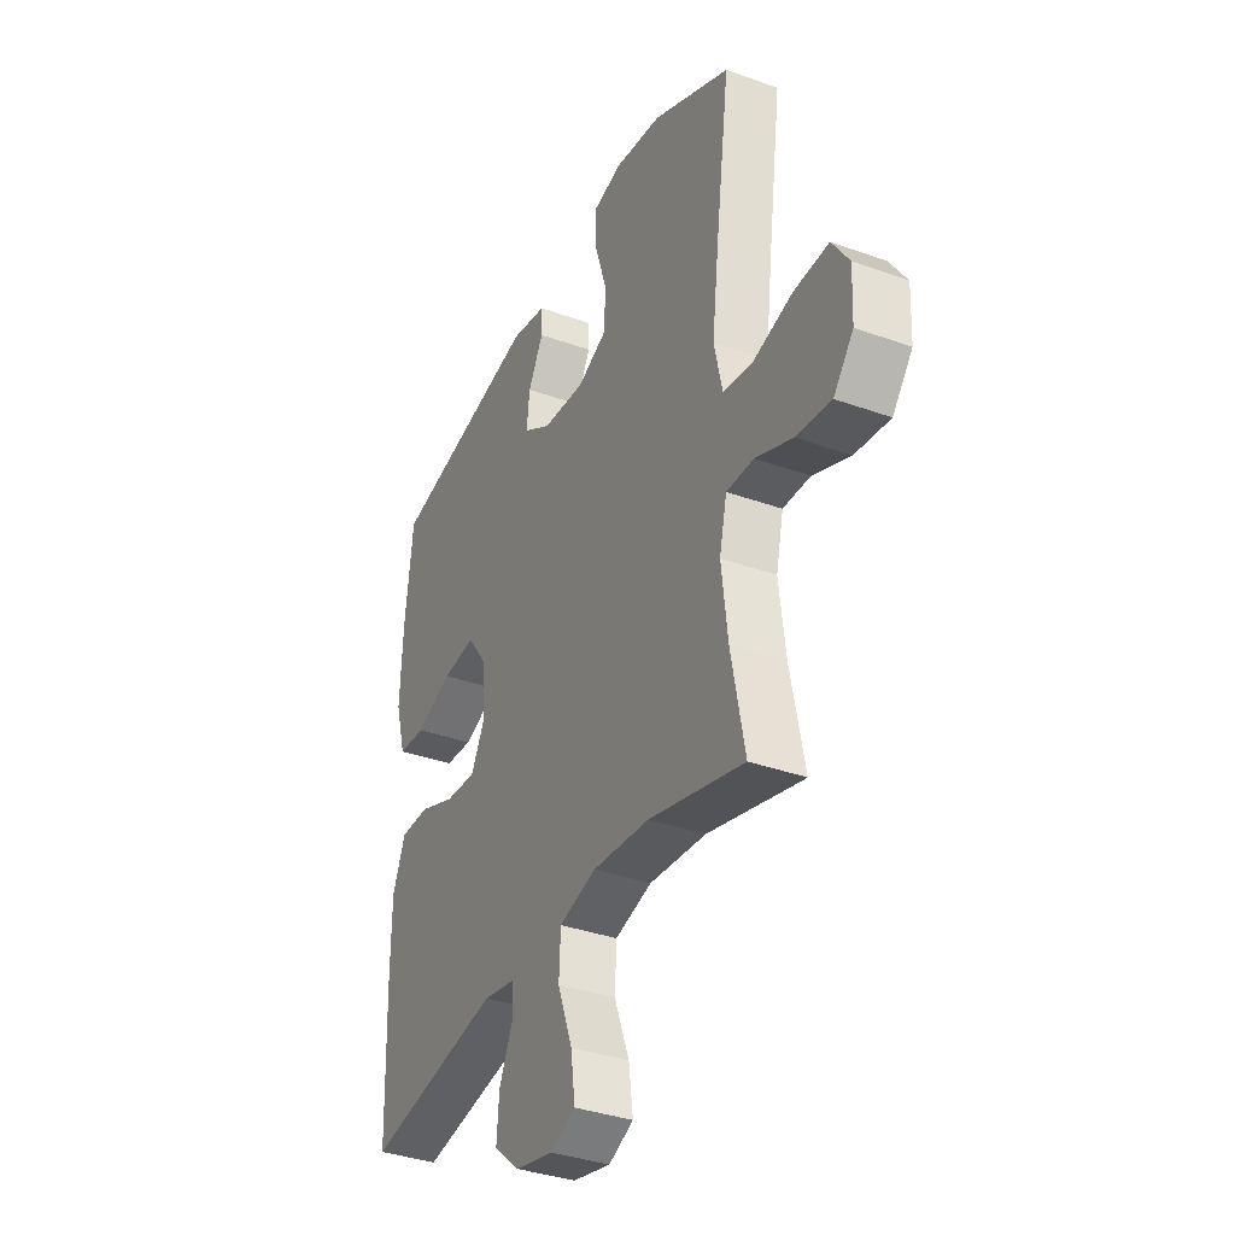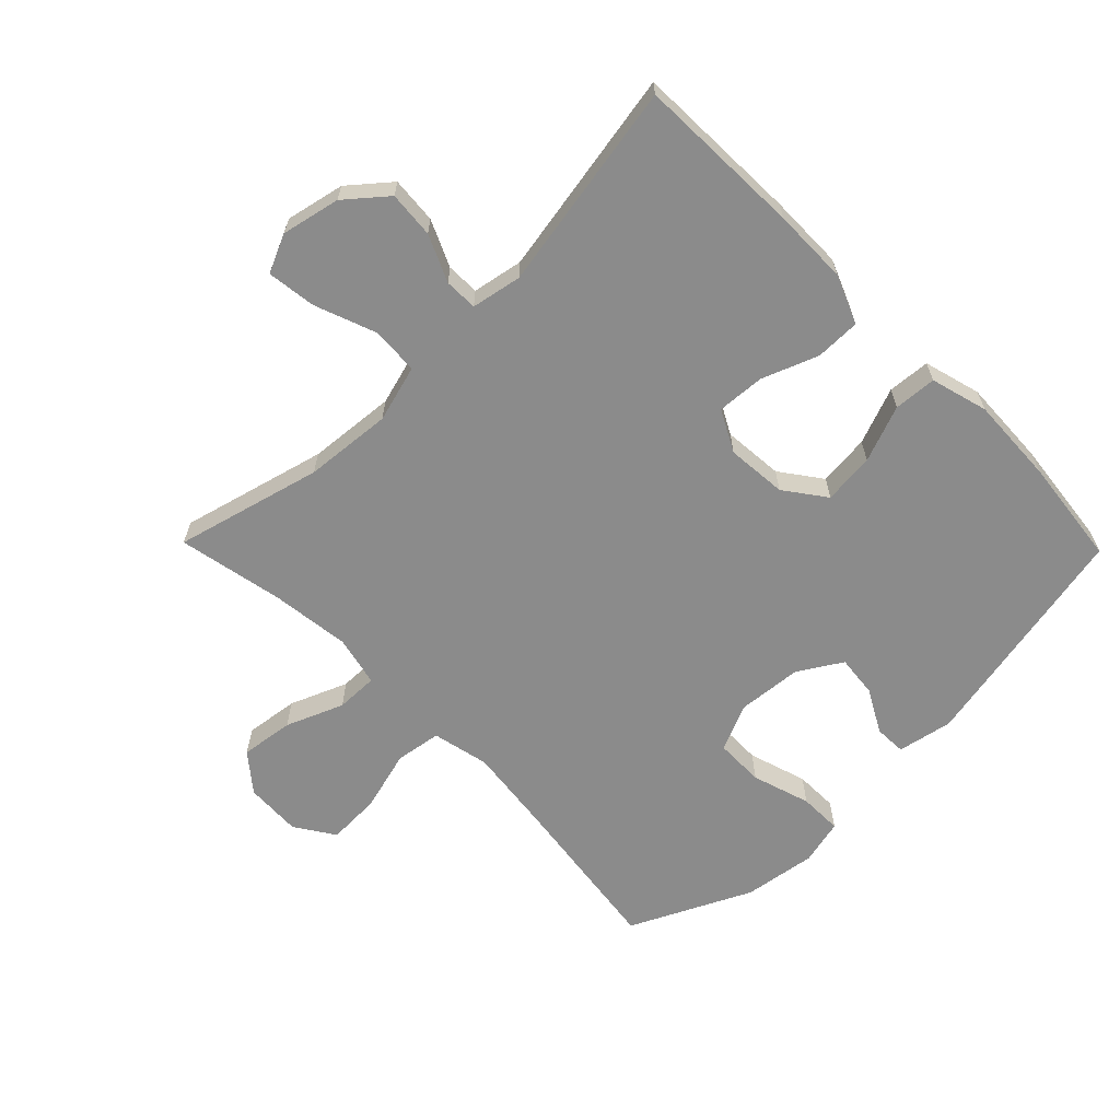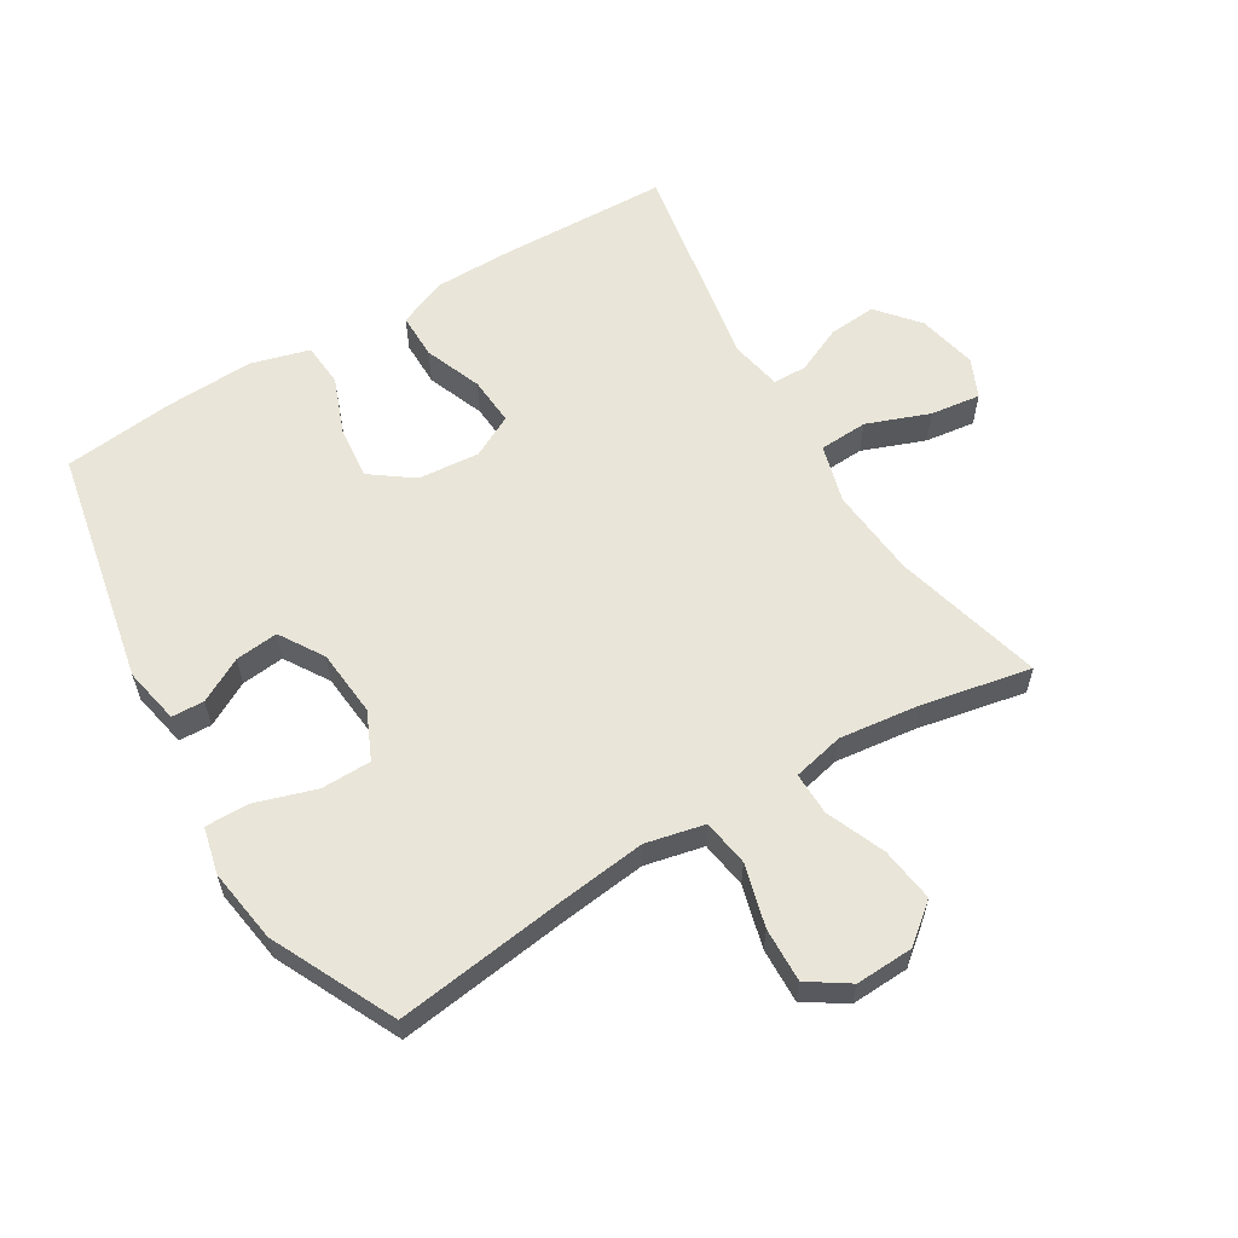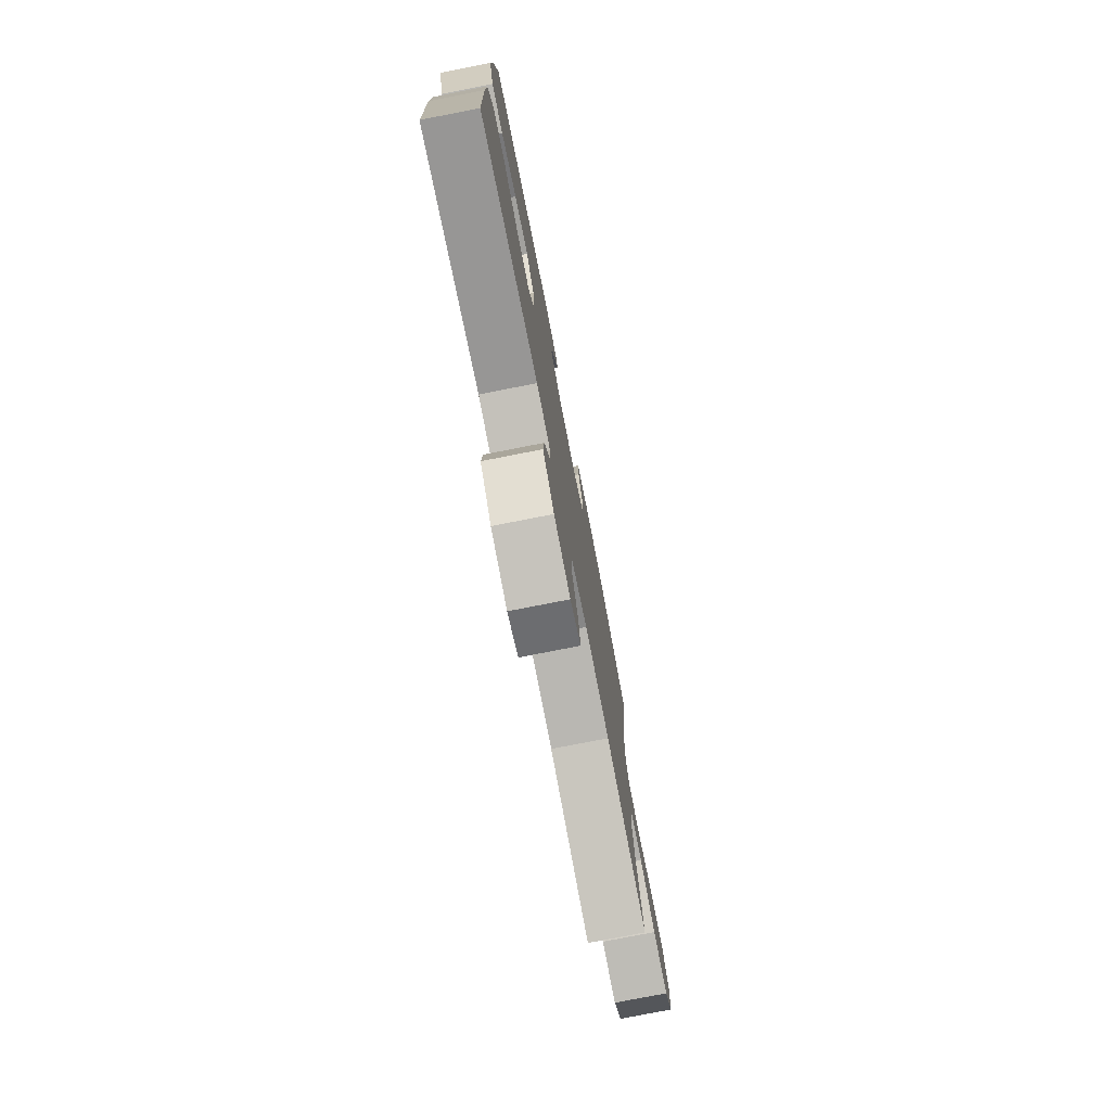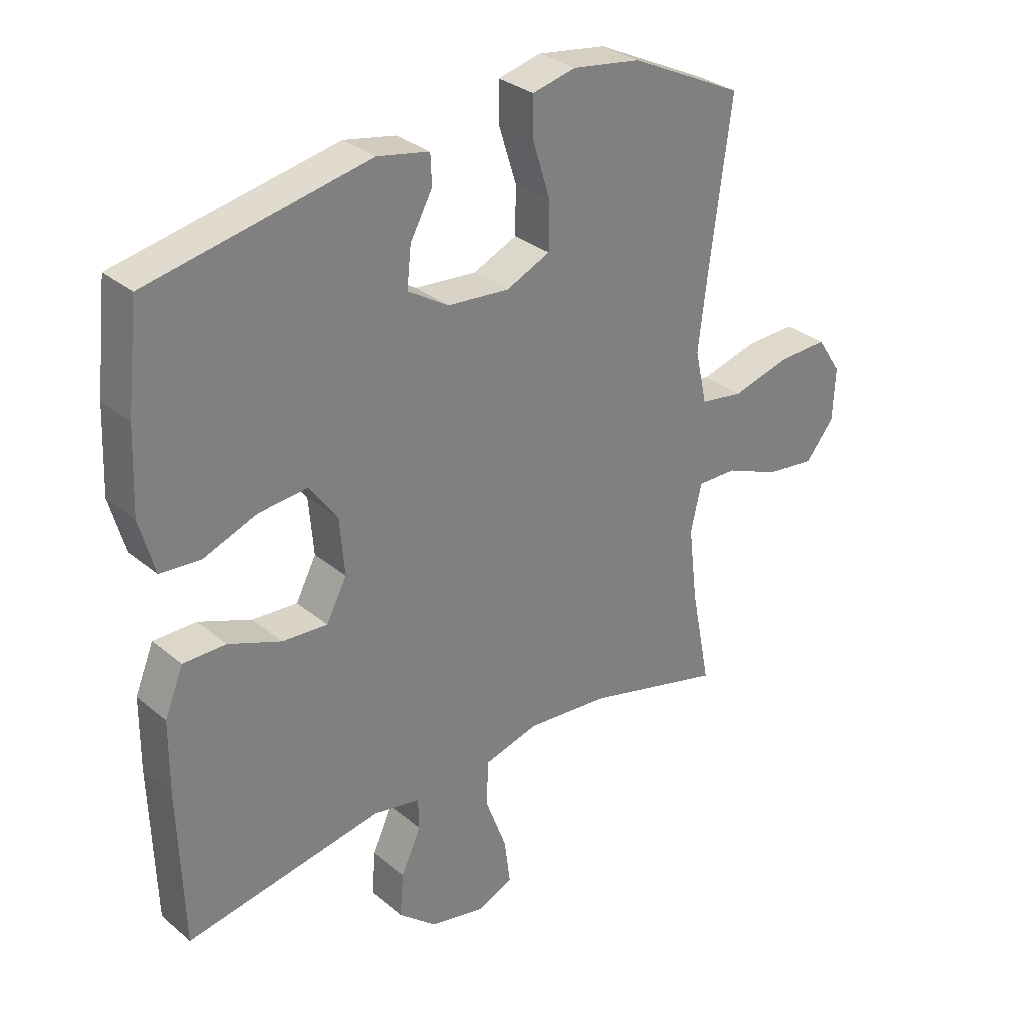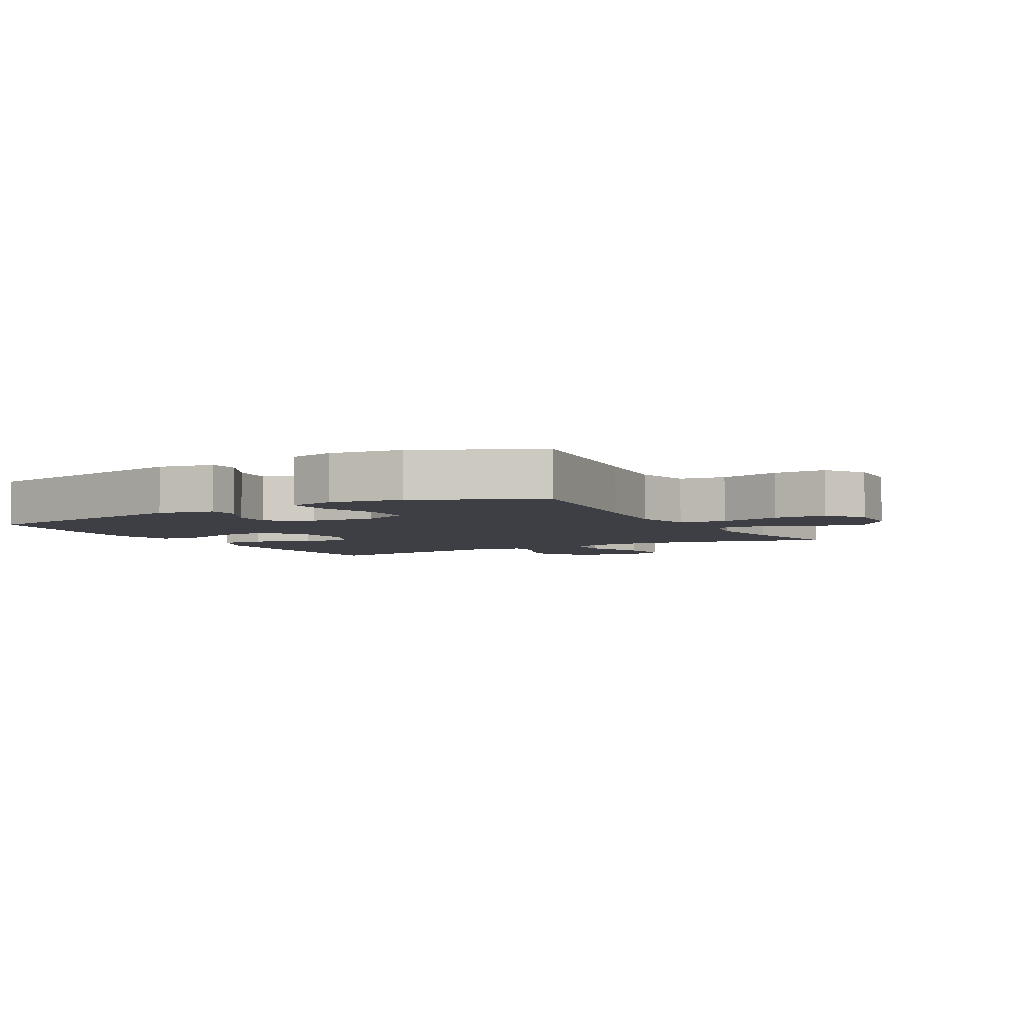
<metadata>
{"format":"obj","ext":"obj","renderer":"f3d","projection":"perspective","resolution":1024,"background":"white","views":[{"elev":-35.8,"azim":64.6,"up":"+Z"},{"elev":-63.9,"azim":-135.6,"up":"+Y"},{"elev":59.7,"azim":58.9,"up":"+Y"},{"elev":-77.5,"azim":-78.9,"up":"+Z"},{"elev":30.9,"azim":-40.4,"up":"+Z"},{"elev":-4.5,"azim":29.4,"up":"+Y"}]}
</metadata>
<code>
v 0.5 0.07 0.5
v 0.465 0.07 0.237
v 0.449 0.07 0.103
v 0.469 0.07 0.013
v 0.541 0.07 0.002
v 0.637 0.07 0.028
v 0.721 0.07 0.031
v 0.762 0.07 -0.031
v 0.758 0.07 -0.12
v 0.71 0.07 -0.179
v 0.626 0.07 -0.168
v 0.536 0.07 -0.131
v 0.47 0.07 -0.13
v 0.452 0.07 -0.209
v 0.467 0.07 -0.333
v 0.5 0.07 -0.5
v 0.27 0.07 -0.44
v 0.132 0.07 -0.428
v 0.042 0.07 -0.453
v 0.038 0.07 -0.528
v 0.074 0.07 -0.624
v 0.084 0.07 -0.701
v 0.024 0.07 -0.728
v -0.068 0.07 -0.708
v -0.131 0.07 -0.655
v -0.125 0.07 -0.582
v -0.092 0.07 -0.509
v -0.093 0.07 -0.457
v -0.172 0.07 -0.442
v -0.5 0.07 -0.5
v -0.508 0.07 -0.239
v -0.507 0.07 -0.12
v -0.476 0.07 -0.044
v -0.405 0.07 -0.044
v -0.317 0.07 -0.078
v -0.242 0.07 -0.083
v -0.208 0.07 -0.018
v -0.216 0.07 0.077
v -0.263 0.07 0.141
v -0.344 0.07 0.133
v -0.433 0.07 0.099
v -0.5 0.07 0.104
v -0.525 0.07 0.194
v -0.519 0.07 0.331
v -0.5 0.07 0.5
v -0.135 0.07 0.573
v -0.048 0.07 0.556
v -0.046 0.07 0.506
v -0.083 0.07 0.438
v -0.09 0.07 0.372
v -0.022 0.07 0.33
v 0.081 0.07 0.321
v 0.154 0.07 0.354
v 0.155 0.07 0.431
v 0.126 0.07 0.523
v 0.125 0.07 0.591
v 0.197 0.07 0.608
v 0.311 0.07 0.591
v 0.5 0 0.5
v 0.465 0 0.237
v 0.449 0 0.103
v 0.469 0 0.013
v 0.541 0 0.002
v 0.637 0 0.028
v 0.721 0 0.031
v 0.762 0 -0.031
v 0.758 0 -0.12
v 0.71 0 -0.179
v 0.626 0 -0.168
v 0.536 0 -0.131
v 0.47 0 -0.13
v 0.452 0 -0.209
v 0.467 0 -0.333
v 0.5 0 -0.5
v 0.27 0 -0.44
v 0.132 0 -0.428
v 0.042 0 -0.453
v 0.038 0 -0.528
v 0.074 0 -0.624
v 0.084 0 -0.701
v 0.024 0 -0.728
v -0.068 0 -0.708
v -0.131 0 -0.655
v -0.125 0 -0.582
v -0.092 0 -0.509
v -0.093 0 -0.457
v -0.172 0 -0.442
v -0.5 0 -0.5
v -0.508 0 -0.239
v -0.507 0 -0.12
v -0.476 0 -0.044
v -0.405 0 -0.044
v -0.317 0 -0.078
v -0.242 0 -0.083
v -0.208 0 -0.018
v -0.216 0 0.077
v -0.263 0 0.141
v -0.344 0 0.133
v -0.433 0 0.099
v -0.5 0 0.104
v -0.525 0 0.194
v -0.519 0 0.331
v -0.5 0 0.5
v -0.135 0 0.573
v -0.048 0 0.556
v -0.046 0 0.506
v -0.083 0 0.438
v -0.09 0 0.372
v -0.022 0 0.33
v 0.081 0 0.321
v 0.154 0 0.354
v 0.155 0 0.431
v 0.126 0 0.523
v 0.125 0 0.591
v 0.197 0 0.608
v 0.311 0 0.591
f 58 1 2
f 57 58 2
f 56 57 2
f 55 56 2
f 54 55 2
f 53 54 2 3
f 52 53 3 4
f 51 52 4
f 50 51 4
f 47 48 49
f 46 47 49
f 45 46 49
f 44 45 49
f 43 44 49
f 42 43 49
f 41 42 49
f 40 41 49
f 39 40 49 50
f 38 39 50 4
f 33 34 35
f 32 33 35
f 31 32 35
f 30 31 35
f 29 30 35
f 28 29 35 36
f 25 26 27
f 24 25 27
f 23 24 27
f 22 23 27
f 21 22 27
f 20 21 27
f 19 20 27 28
f 28 36 37
f 19 28 37
f 18 19 37
f 15 16 17
f 18 37 38
f 17 18 38
f 15 17 38
f 14 15 38
f 10 11 12
f 9 10 12
f 8 9 12
f 7 8 12
f 6 7 12
f 5 6 12
f 4 5 12 13
f 4 13 14 38
f 60 59 116
f 60 116 115
f 60 115 114
f 60 114 113
f 60 113 112
f 61 60 112 111
f 62 61 111 110
f 62 110 109
f 62 109 108
f 107 106 105
f 107 105 104
f 107 104 103
f 107 103 102
f 107 102 101
f 107 101 100
f 107 100 99
f 107 99 98
f 108 107 98 97
f 62 108 97 96
f 93 92 91
f 93 91 90
f 93 90 89
f 93 89 88
f 93 88 87
f 94 93 87 86
f 85 84 83
f 85 83 82
f 85 82 81
f 85 81 80
f 85 80 79
f 85 79 78
f 86 85 78 77
f 95 94 86
f 95 86 77
f 95 77 76
f 75 74 73
f 96 95 76
f 96 76 75
f 96 75 73
f 96 73 72
f 70 69 68
f 70 68 67
f 70 67 66
f 70 66 65
f 70 65 64
f 70 64 63
f 71 70 63 62
f 96 72 71 62
f 1 59 60 2
f 2 60 61 3
f 3 61 62 4
f 4 62 63 5
f 5 63 64 6
f 6 64 65 7
f 7 65 66 8
f 8 66 67 9
f 9 67 68 10
f 10 68 69 11
f 11 69 70 12
f 12 70 71 13
f 13 71 72 14
f 14 72 73 15
f 15 73 74 16
f 16 74 75 17
f 17 75 76 18
f 18 76 77 19
f 19 77 78 20
f 20 78 79 21
f 21 79 80 22
f 22 80 81 23
f 23 81 82 24
f 24 82 83 25
f 25 83 84 26
f 26 84 85 27
f 27 85 86 28
f 28 86 87 29
f 29 87 88 30
f 30 88 89 31
f 31 89 90 32
f 32 90 91 33
f 33 91 92 34
f 34 92 93 35
f 35 93 94 36
f 36 94 95 37
f 37 95 96 38
f 38 96 97 39
f 39 97 98 40
f 40 98 99 41
f 41 99 100 42
f 42 100 101 43
f 43 101 102 44
f 44 102 103 45
f 45 103 104 46
f 46 104 105 47
f 47 105 106 48
f 48 106 107 49
f 49 107 108 50
f 50 108 109 51
f 51 109 110 52
f 52 110 111 53
f 53 111 112 54
f 54 112 113 55
f 55 113 114 56
f 56 114 115 57
f 57 115 116 58
f 58 116 59 1

</code>
